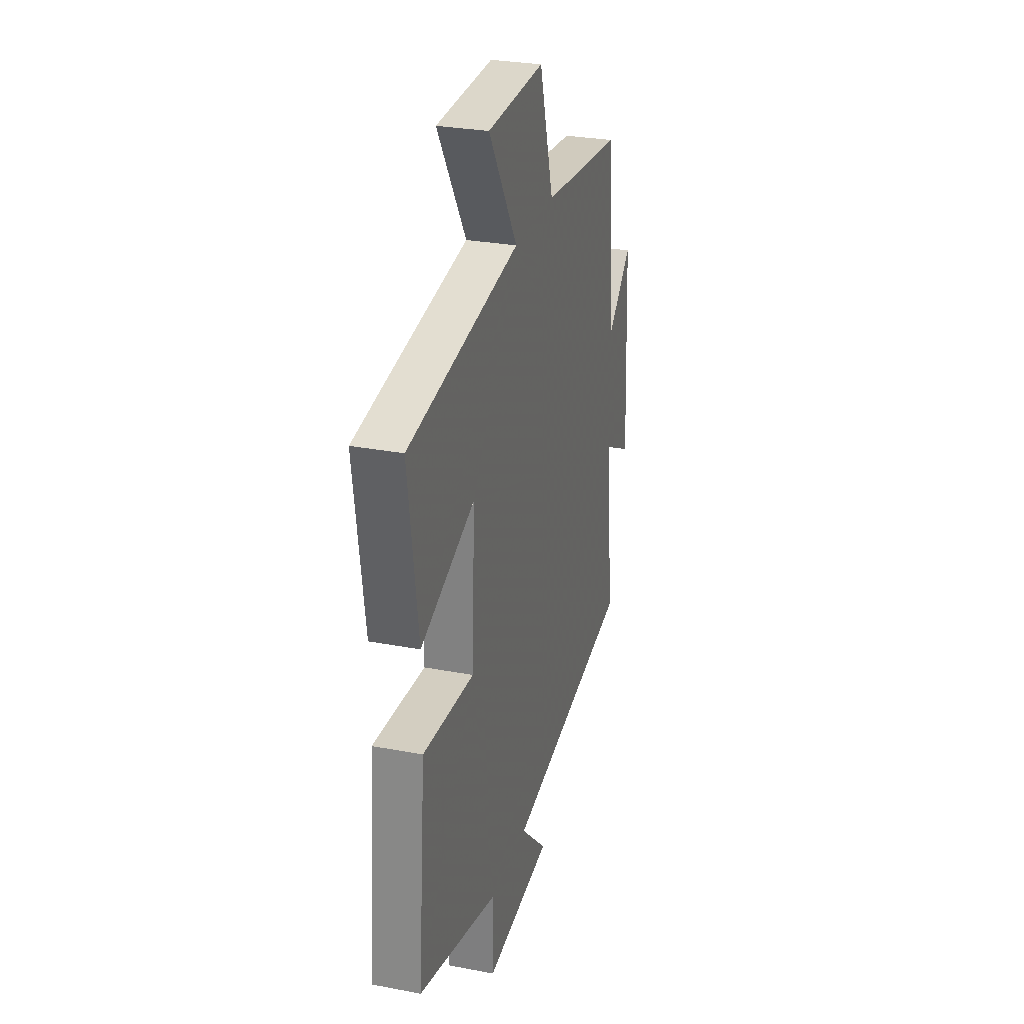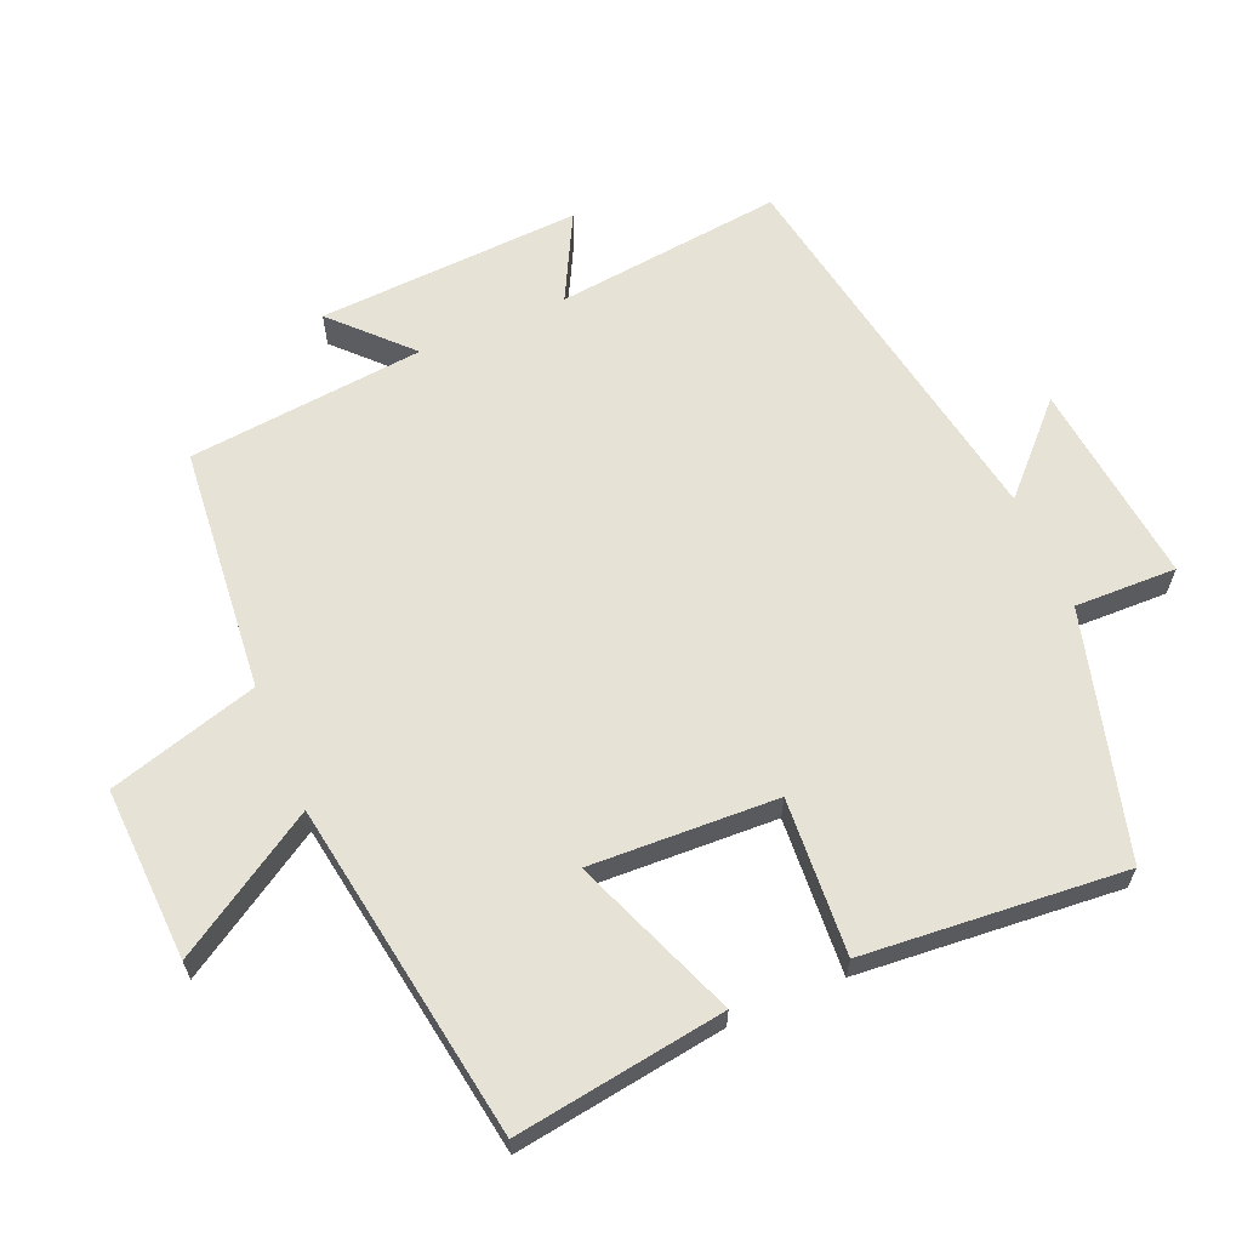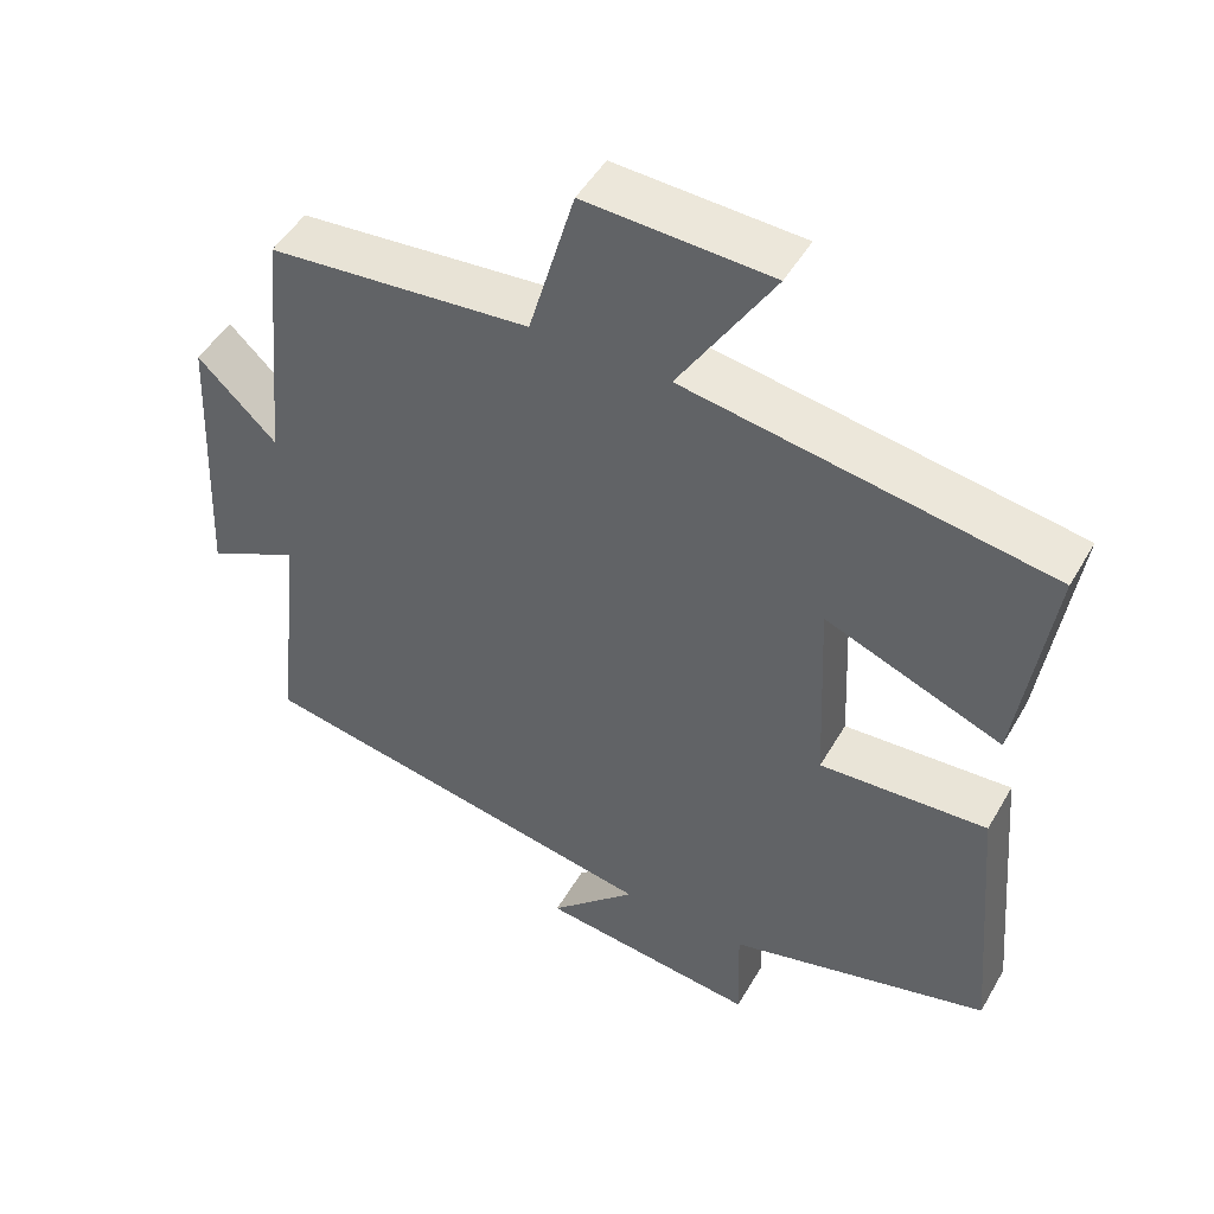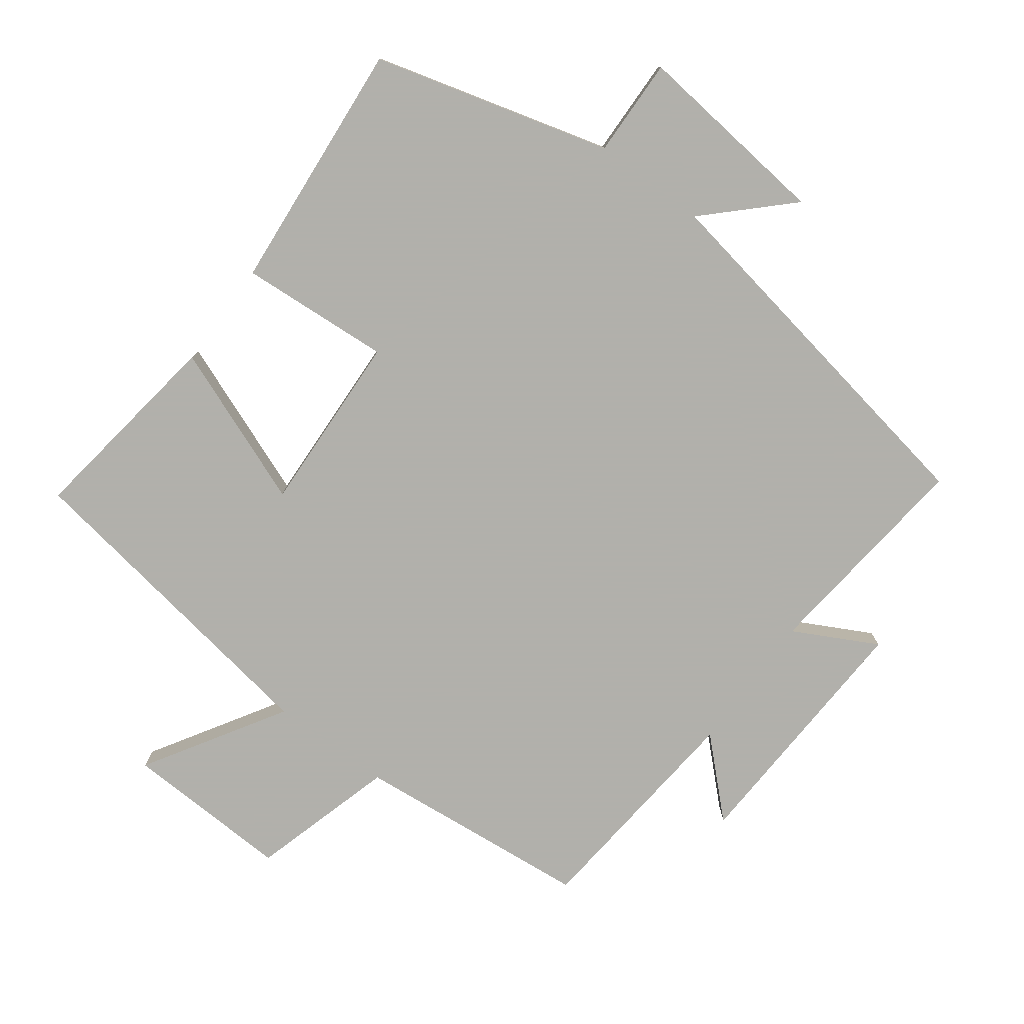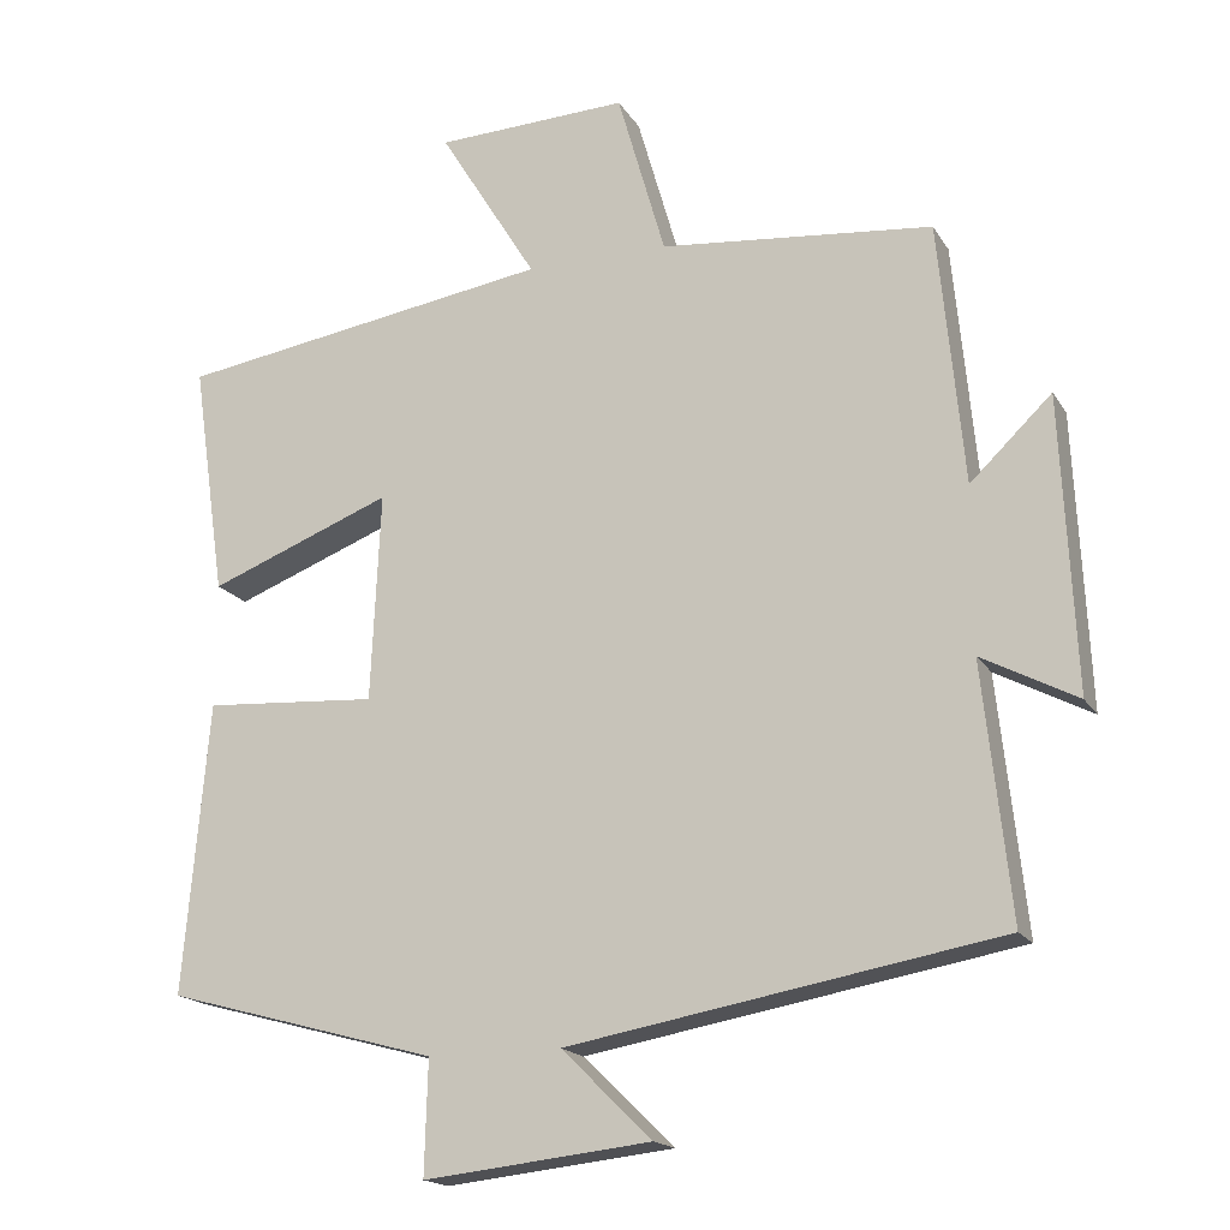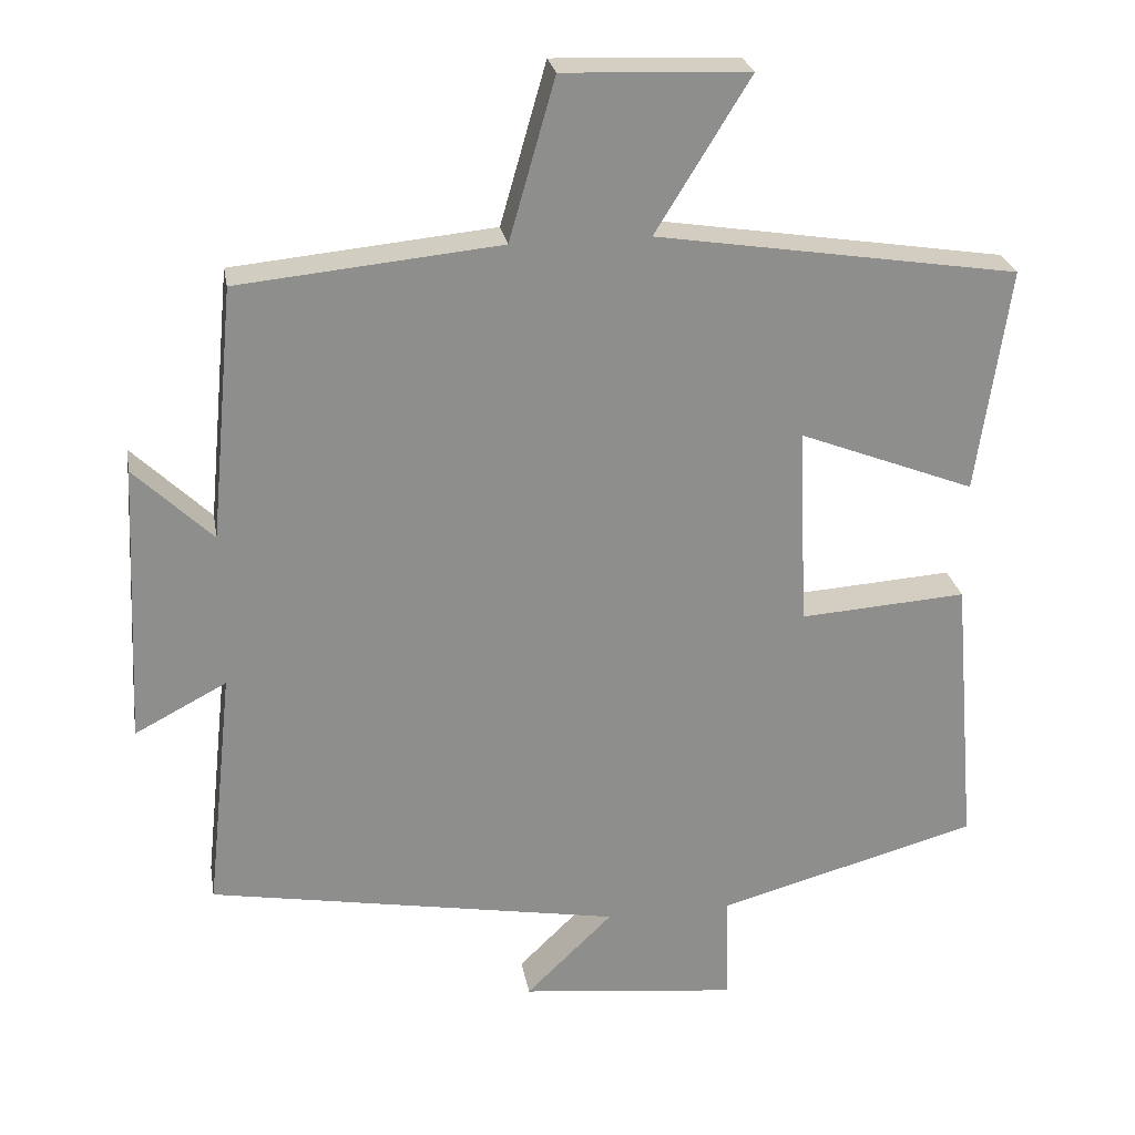
<metadata>
{"format":"obj","ext":"obj","renderer":"f3d","projection":"perspective","resolution":1024,"background":"white","views":[{"elev":28.7,"azim":106.0,"up":"+Z"},{"elev":63.7,"azim":66.8,"up":"+Y"},{"elev":48.7,"azim":29.0,"up":"+Z"},{"elev":-78.5,"azim":143.4,"up":"+Y"},{"elev":-17.5,"azim":-158.1,"up":"+Z"},{"elev":25.5,"azim":-9.8,"up":"+Z"}]}
</metadata>
<code>
v -0.535 0.07 -0.403
v -0.5 0.07 -0.08
v -0.622 0.07 -0.144
v -0.604 0.07 0.23
v -0.5 0.07 0.13
v -0.468 0.07 0.466
v -0.12 0.07 0.5
v -0.059 0.07 0.713
v 0.187 0.07 0.703
v 0.062 0.07 0.5
v 0.543 0.07 0.425
v 0.5 0.07 0.126
v 0.266 0.07 0.217
v 0.278 0.07 -0.049
v 0.5 0.07 -0.034
v 0.532 0.07 -0.405
v 0.185 0.07 -0.5
v 0.189 0.07 -0.645
v -0.101 0.07 -0.613
v 0.015 0.07 -0.5
v -0.535 0 -0.403
v -0.5 0 -0.08
v -0.622 0 -0.144
v -0.604 0 0.23
v -0.5 0 0.13
v -0.468 0 0.466
v -0.12 0 0.5
v -0.059 0 0.713
v 0.187 0 0.703
v 0.062 0 0.5
v 0.543 0 0.425
v 0.5 0 0.126
v 0.266 0 0.217
v 0.278 0 -0.049
v 0.5 0 -0.034
v 0.532 0 -0.405
v 0.185 0 -0.5
v 0.189 0 -0.645
v -0.101 0 -0.613
v 0.015 0 -0.5
f 17 18 19 20
f 17 20 1 2
f 14 15 16 17
f 13 14 17 2
f 10 11 12 13
f 10 13 2
f 7 8 9 10
f 5 6 7 10
f 5 10 2 3
f 3 4 5
f 40 39 38 37
f 22 21 40 37
f 37 36 35 34
f 22 37 34 33
f 33 32 31 30
f 22 33 30
f 30 29 28 27
f 30 27 26 25
f 23 22 30 25
f 25 24 23
f 1 21 22 2
f 2 22 23 3
f 3 23 24 4
f 4 24 25 5
f 5 25 26 6
f 6 26 27 7
f 7 27 28 8
f 8 28 29 9
f 9 29 30 10
f 10 30 31 11
f 11 31 32 12
f 12 32 33 13
f 13 33 34 14
f 14 34 35 15
f 15 35 36 16
f 16 36 37 17
f 17 37 38 18
f 18 38 39 19
f 19 39 40 20
f 20 40 21 1

</code>
